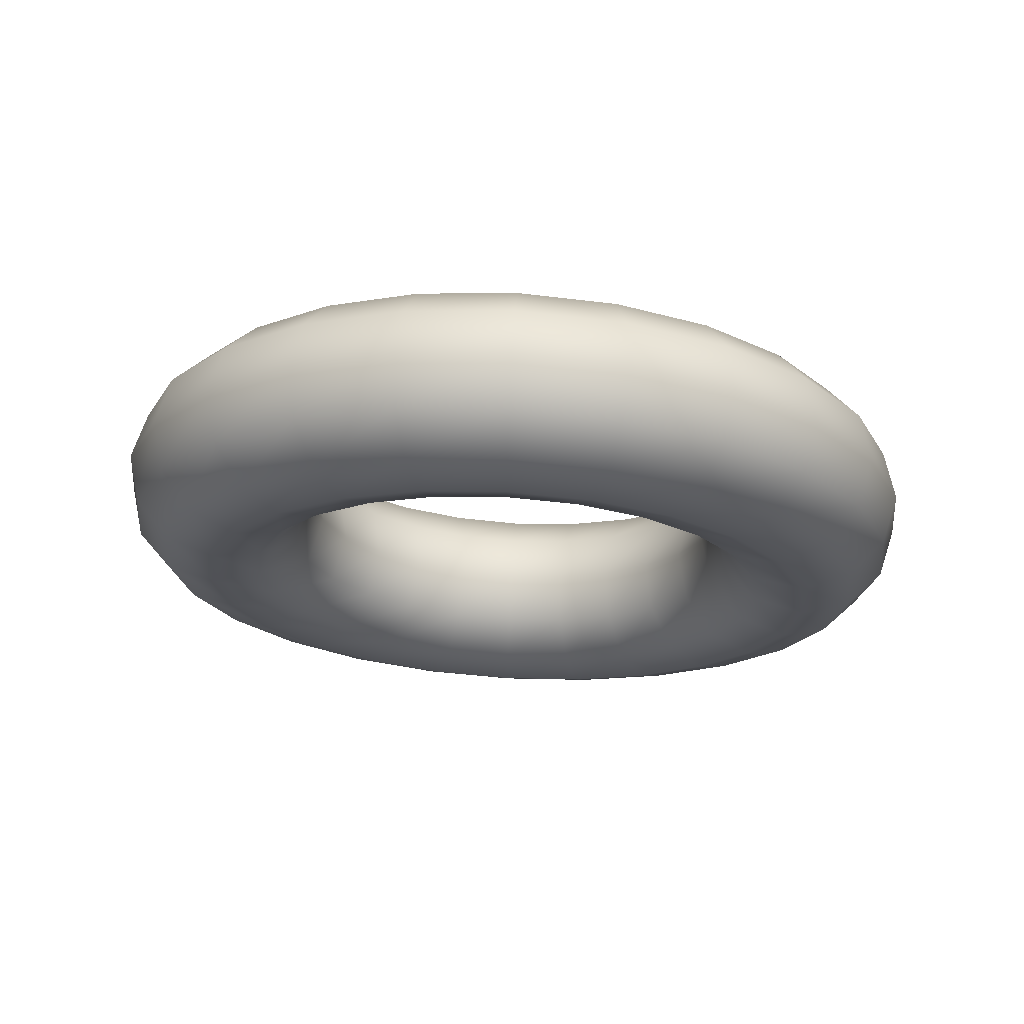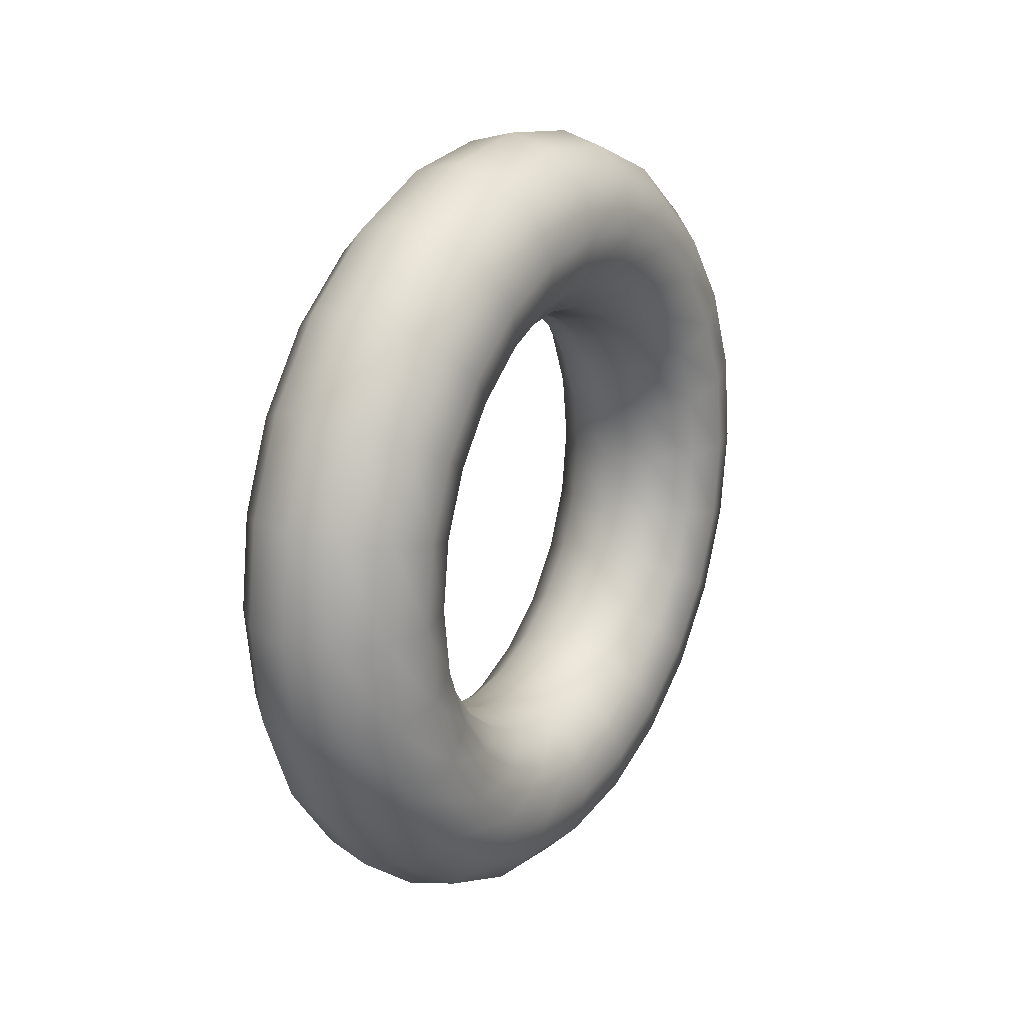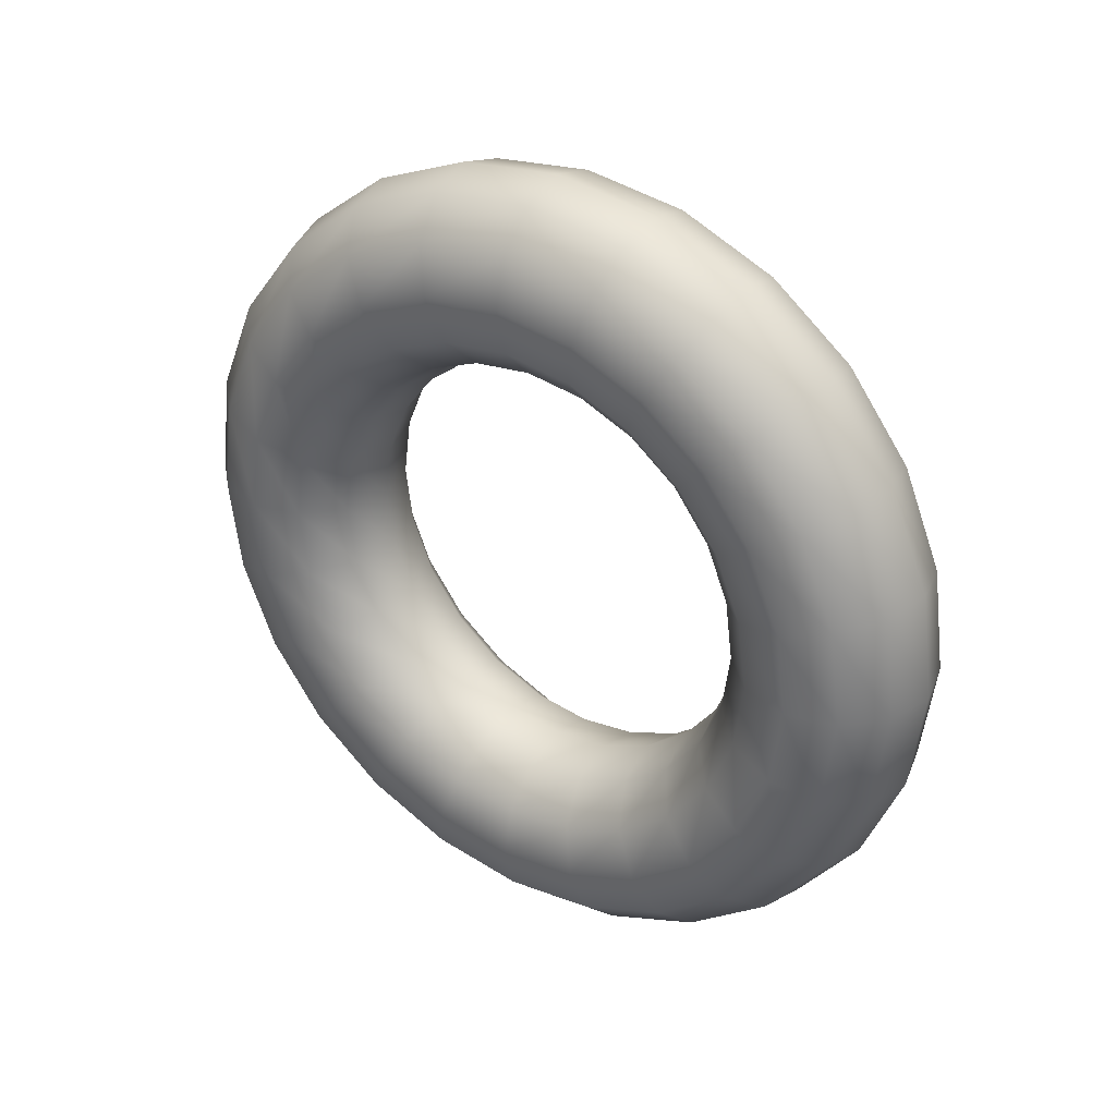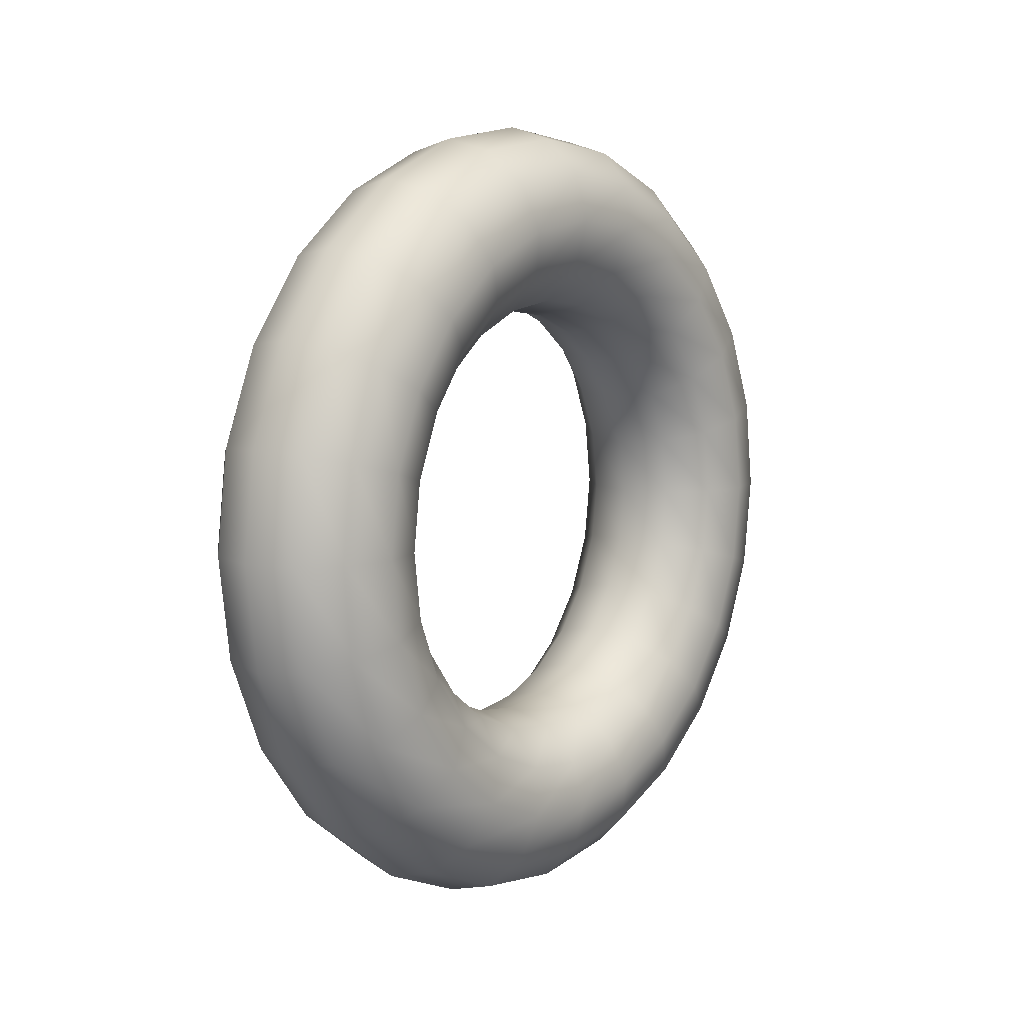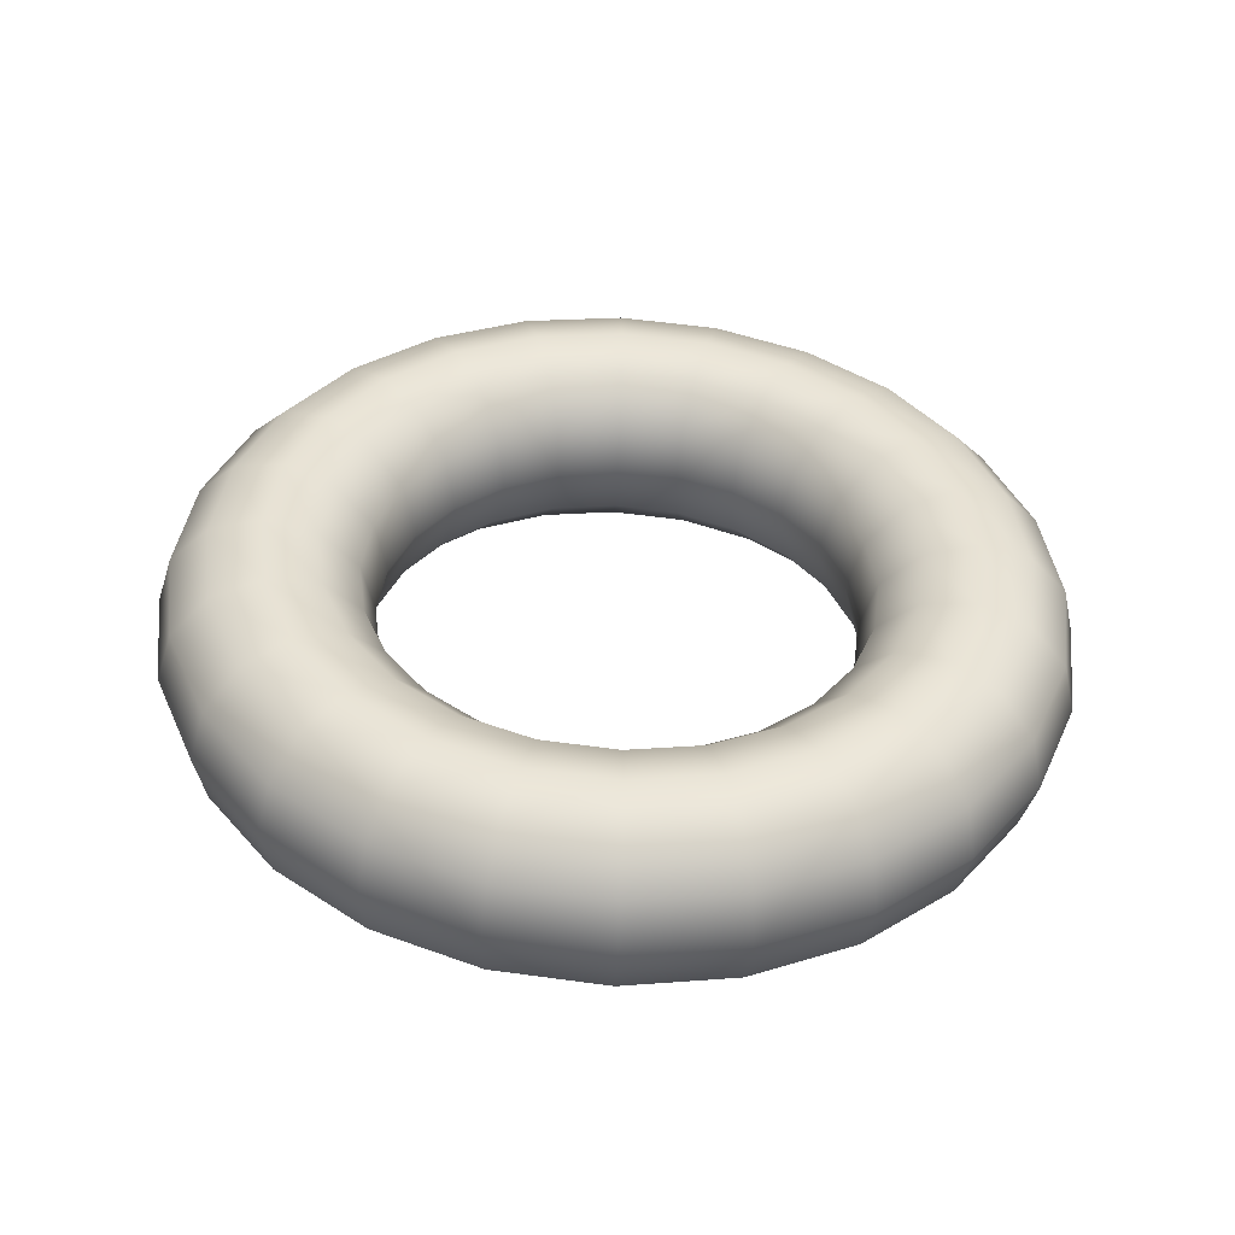
<metadata>
{"format":"obj","ext":"obj","renderer":"f3d","projection":"perspective","resolution":1024,"background":"white","views":[{"elev":69.6,"azim":-86.7,"up":"+Z"},{"elev":20.5,"azim":-148.9,"up":"+Z"},{"elev":33.0,"azim":-55.2,"up":"+Y"},{"elev":8.6,"azim":37.2,"up":"+Y"},{"elev":-50.2,"azim":87.4,"up":"+Y"}]}
</metadata>
<code>
o Torus.016
v 5.543 0.4439 -0.3299
v 5.548 0.4455 -0.3299
v 5.553 0.4496 -0.3299
v 5.554 0.4552 -0.3299
v 5.553 0.4609 -0.3299
v 5.548 0.4651 -0.3299
v 5.543 0.4666 -0.3299
v 5.537 0.4651 -0.3299
v 5.533 0.4609 -0.3299
v 5.531 0.4552 -0.3299
v 5.533 0.4496 -0.3299
v 5.537 0.4455 -0.3299
v 5.543 0.4456 -0.3424
v 5.548 0.447 -0.342
v 5.553 0.451 -0.3409
v 5.554 0.4565 -0.3394
v 5.553 0.462 -0.338
v 5.548 0.466 -0.3369
v 5.543 0.4675 -0.3365
v 5.537 0.466 -0.3369
v 5.533 0.462 -0.338
v 5.531 0.4565 -0.3394
v 5.533 0.451 -0.3409
v 5.537 0.447 -0.342
v 5.543 0.4504 -0.3539
v 5.548 0.4517 -0.3532
v 5.553 0.4553 -0.3511
v 5.554 0.4602 -0.3483
v 5.553 0.4651 -0.3455
v 5.548 0.4687 -0.3434
v 5.543 0.47 -0.3426
v 5.537 0.4687 -0.3434
v 5.533 0.4651 -0.3455
v 5.531 0.4602 -0.3483
v 5.533 0.4553 -0.3511
v 5.537 0.4517 -0.3532
v 5.543 0.458 -0.3639
v 5.548 0.4591 -0.3628
v 5.553 0.462 -0.3599
v 5.554 0.466 -0.3559
v 5.553 0.47 -0.3519
v 5.548 0.473 -0.349
v 5.543 0.4741 -0.3479
v 5.537 0.473 -0.349
v 5.533 0.47 -0.3519
v 5.531 0.466 -0.3559
v 5.533 0.462 -0.3599
v 5.537 0.4591 -0.3628
v 5.543 0.468 -0.3715
v 5.548 0.4687 -0.3702
v 5.553 0.4708 -0.3667
v 5.554 0.4736 -0.3618
v 5.553 0.4765 -0.3569
v 5.548 0.4785 -0.3532
v 5.543 0.4793 -0.3519
v 5.537 0.4785 -0.3532
v 5.533 0.4765 -0.3569
v 5.531 0.4736 -0.3618
v 5.533 0.4708 -0.3667
v 5.537 0.4687 -0.3702
v 5.543 0.4796 -0.3763
v 5.548 0.48 -0.3749
v 5.553 0.481 -0.3709
v 5.554 0.4825 -0.3654
v 5.553 0.484 -0.36
v 5.548 0.485 -0.3559
v 5.543 0.4854 -0.3545
v 5.537 0.485 -0.3559
v 5.533 0.484 -0.36
v 5.531 0.4825 -0.3654
v 5.533 0.481 -0.3709
v 5.537 0.48 -0.3749
v 5.543 0.492 -0.378
v 5.548 0.492 -0.3765
v 5.553 0.492 -0.3724
v 5.554 0.492 -0.3667
v 5.553 0.492 -0.361
v 5.548 0.492 -0.3569
v 5.543 0.492 -0.3553
v 5.537 0.492 -0.3569
v 5.533 0.492 -0.361
v 5.531 0.492 -0.3667
v 5.533 0.492 -0.3724
v 5.537 0.492 -0.3765
v 5.543 0.5045 -0.3763
v 5.548 0.5041 -0.3749
v 5.553 0.503 -0.3709
v 5.554 0.5015 -0.3654
v 5.553 0.5001 -0.36
v 5.548 0.499 -0.3559
v 5.543 0.4986 -0.3545
v 5.537 0.499 -0.3559
v 5.533 0.5001 -0.36
v 5.531 0.5015 -0.3654
v 5.533 0.503 -0.3709
v 5.537 0.5041 -0.3749
v 5.543 0.5161 -0.3715
v 5.548 0.5153 -0.3702
v 5.553 0.5132 -0.3667
v 5.554 0.5104 -0.3618
v 5.553 0.5076 -0.3569
v 5.548 0.5055 -0.3532
v 5.543 0.5047 -0.3519
v 5.537 0.5055 -0.3532
v 5.533 0.5076 -0.3569
v 5.531 0.5104 -0.3618
v 5.533 0.5132 -0.3667
v 5.537 0.5153 -0.3702
v 5.543 0.526 -0.3639
v 5.548 0.5249 -0.3628
v 5.553 0.522 -0.3599
v 5.554 0.518 -0.3559
v 5.553 0.514 -0.3519
v 5.548 0.5111 -0.349
v 5.543 0.51 -0.3479
v 5.537 0.5111 -0.349
v 5.533 0.514 -0.3519
v 5.531 0.518 -0.3559
v 5.533 0.522 -0.3599
v 5.537 0.5249 -0.3628
v 5.543 0.5336 -0.3539
v 5.548 0.5323 -0.3532
v 5.553 0.5288 -0.3511
v 5.554 0.5239 -0.3483
v 5.553 0.519 -0.3455
v 5.548 0.5154 -0.3434
v 5.543 0.514 -0.3426
v 5.537 0.5154 -0.3434
v 5.533 0.519 -0.3455
v 5.531 0.5239 -0.3483
v 5.533 0.5288 -0.3511
v 5.537 0.5323 -0.3532
v 5.543 0.5385 -0.3424
v 5.548 0.537 -0.342
v 5.553 0.533 -0.3409
v 5.554 0.5276 -0.3394
v 5.553 0.5221 -0.338
v 5.548 0.518 -0.3369
v 5.543 0.5166 -0.3365
v 5.537 0.518 -0.3369
v 5.533 0.5221 -0.338
v 5.531 0.5276 -0.3394
v 5.533 0.533 -0.3409
v 5.537 0.537 -0.342
v 5.543 0.5401 -0.3299
v 5.548 0.5386 -0.3299
v 5.553 0.5345 -0.3299
v 5.554 0.5288 -0.3299
v 5.553 0.5231 -0.3299
v 5.548 0.519 -0.3299
v 5.543 0.5174 -0.3299
v 5.537 0.519 -0.3299
v 5.533 0.5231 -0.3299
v 5.531 0.5288 -0.3299
v 5.533 0.5345 -0.3299
v 5.537 0.5386 -0.3299
v 5.543 0.5385 -0.3175
v 5.548 0.537 -0.3179
v 5.553 0.533 -0.3189
v 5.554 0.5276 -0.3204
v 5.553 0.5221 -0.3219
v 5.548 0.518 -0.3229
v 5.543 0.5166 -0.3233
v 5.537 0.518 -0.3229
v 5.533 0.5221 -0.3219
v 5.531 0.5276 -0.3204
v 5.533 0.533 -0.3189
v 5.537 0.537 -0.3179
v 5.543 0.5336 -0.3059
v 5.548 0.5323 -0.3066
v 5.553 0.5288 -0.3087
v 5.554 0.5239 -0.3115
v 5.553 0.519 -0.3144
v 5.548 0.5154 -0.3164
v 5.543 0.514 -0.3172
v 5.537 0.5154 -0.3164
v 5.533 0.519 -0.3144
v 5.531 0.5239 -0.3115
v 5.533 0.5288 -0.3087
v 5.537 0.5323 -0.3066
v 5.543 0.526 -0.2959
v 5.548 0.5249 -0.297
v 5.553 0.522 -0.2999
v 5.554 0.518 -0.3039
v 5.553 0.514 -0.3079
v 5.548 0.5111 -0.3109
v 5.543 0.51 -0.3119
v 5.537 0.5111 -0.3109
v 5.533 0.514 -0.3079
v 5.531 0.518 -0.3039
v 5.533 0.522 -0.2999
v 5.537 0.5249 -0.297
v 5.543 0.5161 -0.2883
v 5.548 0.5153 -0.2896
v 5.553 0.5132 -0.2932
v 5.554 0.5104 -0.2981
v 5.553 0.5076 -0.303
v 5.548 0.5055 -0.3066
v 5.543 0.5047 -0.3079
v 5.537 0.5055 -0.3066
v 5.533 0.5076 -0.303
v 5.531 0.5104 -0.2981
v 5.533 0.5132 -0.2932
v 5.537 0.5153 -0.2896
v 5.543 0.5045 -0.2835
v 5.548 0.5041 -0.2849
v 5.553 0.503 -0.2889
v 5.554 0.5015 -0.2944
v 5.553 0.5001 -0.2999
v 5.548 0.499 -0.3039
v 5.543 0.4986 -0.3054
v 5.537 0.499 -0.3039
v 5.533 0.5001 -0.2999
v 5.531 0.5015 -0.2944
v 5.533 0.503 -0.2889
v 5.537 0.5041 -0.2849
v 5.543 0.492 -0.2818
v 5.548 0.492 -0.2833
v 5.553 0.492 -0.2875
v 5.554 0.492 -0.2931
v 5.553 0.492 -0.2988
v 5.548 0.492 -0.303
v 5.543 0.492 -0.3045
v 5.537 0.492 -0.303
v 5.533 0.492 -0.2988
v 5.531 0.492 -0.2931
v 5.533 0.492 -0.2875
v 5.537 0.492 -0.2833
v 5.543 0.4796 -0.2835
v 5.548 0.48 -0.2849
v 5.553 0.481 -0.2889
v 5.554 0.4825 -0.2944
v 5.553 0.484 -0.2999
v 5.548 0.485 -0.3039
v 5.543 0.4854 -0.3054
v 5.537 0.485 -0.3039
v 5.533 0.484 -0.2999
v 5.531 0.4825 -0.2944
v 5.533 0.481 -0.2889
v 5.537 0.48 -0.2849
v 5.543 0.468 -0.2883
v 5.548 0.4687 -0.2896
v 5.553 0.4708 -0.2932
v 5.554 0.4736 -0.2981
v 5.553 0.4765 -0.303
v 5.548 0.4785 -0.3066
v 5.543 0.4793 -0.3079
v 5.537 0.4785 -0.3066
v 5.533 0.4765 -0.303
v 5.531 0.4736 -0.2981
v 5.533 0.4708 -0.2932
v 5.537 0.4687 -0.2896
v 5.543 0.458 -0.2959
v 5.548 0.4591 -0.297
v 5.553 0.462 -0.2999
v 5.554 0.466 -0.3039
v 5.553 0.47 -0.3079
v 5.548 0.473 -0.3109
v 5.543 0.4741 -0.3119
v 5.537 0.473 -0.3109
v 5.533 0.47 -0.3079
v 5.531 0.466 -0.3039
v 5.533 0.462 -0.2999
v 5.537 0.4591 -0.297
v 5.543 0.4504 -0.3059
v 5.548 0.4517 -0.3066
v 5.553 0.4553 -0.3087
v 5.554 0.4602 -0.3115
v 5.553 0.4651 -0.3144
v 5.548 0.4687 -0.3164
v 5.543 0.47 -0.3172
v 5.537 0.4687 -0.3164
v 5.533 0.4651 -0.3144
v 5.531 0.4602 -0.3115
v 5.533 0.4553 -0.3087
v 5.537 0.4517 -0.3066
v 5.543 0.4456 -0.3175
v 5.548 0.447 -0.3179
v 5.553 0.451 -0.3189
v 5.554 0.4565 -0.3204
v 5.553 0.462 -0.3219
v 5.548 0.466 -0.3229
v 5.543 0.4675 -0.3233
v 5.537 0.466 -0.3229
v 5.533 0.462 -0.3219
v 5.531 0.4565 -0.3204
v 5.533 0.451 -0.3189
v 5.537 0.447 -0.3179
f 1 13 14 2
f 2 14 15 3
f 3 15 16 4
f 4 16 17 5
f 5 17 18 6
f 6 18 19 7
f 7 19 20 8
f 8 20 21 9
f 9 21 22 10
f 10 22 23 11
f 11 23 24 12
f 1 12 24 13
f 13 25 26 14
f 14 26 27 15
f 15 27 28 16
f 16 28 29 17
f 17 29 30 18
f 18 30 31 19
f 19 31 32 20
f 20 32 33 21
f 21 33 34 22
f 22 34 35 23
f 23 35 36 24
f 24 36 25 13
f 25 37 38 26
f 26 38 39 27
f 27 39 40 28
f 28 40 41 29
f 29 41 42 30
f 30 42 43 31
f 31 43 44 32
f 32 44 45 33
f 33 45 46 34
f 34 46 47 35
f 35 47 48 36
f 36 48 37 25
f 37 49 50 38
f 38 50 51 39
f 39 51 52 40
f 40 52 53 41
f 41 53 54 42
f 42 54 55 43
f 43 55 56 44
f 44 56 57 45
f 45 57 58 46
f 46 58 59 47
f 47 59 60 48
f 48 60 49 37
f 49 61 62 50
f 50 62 63 51
f 51 63 64 52
f 52 64 65 53
f 53 65 66 54
f 54 66 67 55
f 55 67 68 56
f 56 68 69 57
f 57 69 70 58
f 58 70 71 59
f 59 71 72 60
f 60 72 61 49
f 61 73 74 62
f 62 74 75 63
f 63 75 76 64
f 64 76 77 65
f 65 77 78 66
f 66 78 79 67
f 67 79 80 68
f 68 80 81 69
f 69 81 82 70
f 70 82 83 71
f 71 83 84 72
f 72 84 73 61
f 73 85 86 74
f 74 86 87 75
f 75 87 88 76
f 76 88 89 77
f 77 89 90 78
f 78 90 91 79
f 79 91 92 80
f 80 92 93 81
f 81 93 94 82
f 82 94 95 83
f 83 95 96 84
f 84 96 85 73
f 85 97 98 86
f 86 98 99 87
f 87 99 100 88
f 88 100 101 89
f 89 101 102 90
f 90 102 103 91
f 91 103 104 92
f 92 104 105 93
f 93 105 106 94
f 94 106 107 95
f 95 107 108 96
f 96 108 97 85
f 97 109 110 98
f 98 110 111 99
f 99 111 112 100
f 100 112 113 101
f 101 113 114 102
f 102 114 115 103
f 103 115 116 104
f 104 116 117 105
f 105 117 118 106
f 106 118 119 107
f 107 119 120 108
f 108 120 109 97
f 109 121 122 110
f 110 122 123 111
f 111 123 124 112
f 112 124 125 113
f 113 125 126 114
f 114 126 127 115
f 115 127 128 116
f 116 128 129 117
f 117 129 130 118
f 118 130 131 119
f 119 131 132 120
f 120 132 121 109
f 121 133 134 122
f 122 134 135 123
f 123 135 136 124
f 124 136 137 125
f 125 137 138 126
f 126 138 139 127
f 127 139 140 128
f 128 140 141 129
f 129 141 142 130
f 130 142 143 131
f 131 143 144 132
f 132 144 133 121
f 133 145 146 134
f 134 146 147 135
f 135 147 148 136
f 136 148 149 137
f 137 149 150 138
f 138 150 151 139
f 139 151 152 140
f 140 152 153 141
f 141 153 154 142
f 142 154 155 143
f 143 155 156 144
f 144 156 145 133
f 145 157 158 146
f 146 158 159 147
f 147 159 160 148
f 148 160 161 149
f 149 161 162 150
f 150 162 163 151
f 151 163 164 152
f 152 164 165 153
f 153 165 166 154
f 154 166 167 155
f 155 167 168 156
f 156 168 157 145
f 157 169 170 158
f 158 170 171 159
f 159 171 172 160
f 160 172 173 161
f 161 173 174 162
f 162 174 175 163
f 163 175 176 164
f 164 176 177 165
f 165 177 178 166
f 166 178 179 167
f 167 179 180 168
f 168 180 169 157
f 169 181 182 170
f 170 182 183 171
f 171 183 184 172
f 172 184 185 173
f 173 185 186 174
f 174 186 187 175
f 175 187 188 176
f 176 188 189 177
f 177 189 190 178
f 178 190 191 179
f 179 191 192 180
f 180 192 181 169
f 181 193 194 182
f 182 194 195 183
f 183 195 196 184
f 184 196 197 185
f 185 197 198 186
f 186 198 199 187
f 187 199 200 188
f 188 200 201 189
f 189 201 202 190
f 190 202 203 191
f 191 203 204 192
f 192 204 193 181
f 193 205 206 194
f 194 206 207 195
f 195 207 208 196
f 196 208 209 197
f 197 209 210 198
f 198 210 211 199
f 199 211 212 200
f 200 212 213 201
f 201 213 214 202
f 202 214 215 203
f 203 215 216 204
f 204 216 205 193
f 205 217 218 206
f 206 218 219 207
f 207 219 220 208
f 208 220 221 209
f 209 221 222 210
f 210 222 223 211
f 211 223 224 212
f 212 224 225 213
f 213 225 226 214
f 214 226 227 215
f 215 227 228 216
f 216 228 217 205
f 217 229 230 218
f 218 230 231 219
f 219 231 232 220
f 220 232 233 221
f 221 233 234 222
f 222 234 235 223
f 223 235 236 224
f 224 236 237 225
f 225 237 238 226
f 226 238 239 227
f 227 239 240 228
f 228 240 229 217
f 229 241 242 230
f 230 242 243 231
f 231 243 244 232
f 232 244 245 233
f 233 245 246 234
f 234 246 247 235
f 235 247 248 236
f 236 248 249 237
f 237 249 250 238
f 238 250 251 239
f 239 251 252 240
f 240 252 241 229
f 241 253 254 242
f 242 254 255 243
f 243 255 256 244
f 244 256 257 245
f 245 257 258 246
f 246 258 259 247
f 247 259 260 248
f 248 260 261 249
f 249 261 262 250
f 250 262 263 251
f 251 263 264 252
f 252 264 253 241
f 253 265 266 254
f 254 266 267 255
f 255 267 268 256
f 256 268 269 257
f 257 269 270 258
f 258 270 271 259
f 259 271 272 260
f 260 272 273 261
f 261 273 274 262
f 262 274 275 263
f 263 275 276 264
f 264 276 265 253
f 265 277 278 266
f 266 278 279 267
f 267 279 280 268
f 268 280 281 269
f 269 281 282 270
f 270 282 283 271
f 271 283 284 272
f 272 284 285 273
f 273 285 286 274
f 274 286 287 275
f 275 287 288 276
f 276 288 277 265
f 277 1 2 278
f 278 2 3 279
f 279 3 4 280
f 280 4 5 281
f 281 5 6 282
f 282 6 7 283
f 283 7 8 284
f 284 8 9 285
f 285 9 10 286
f 286 10 11 287
f 287 11 12 288
f 288 12 1 277

</code>
